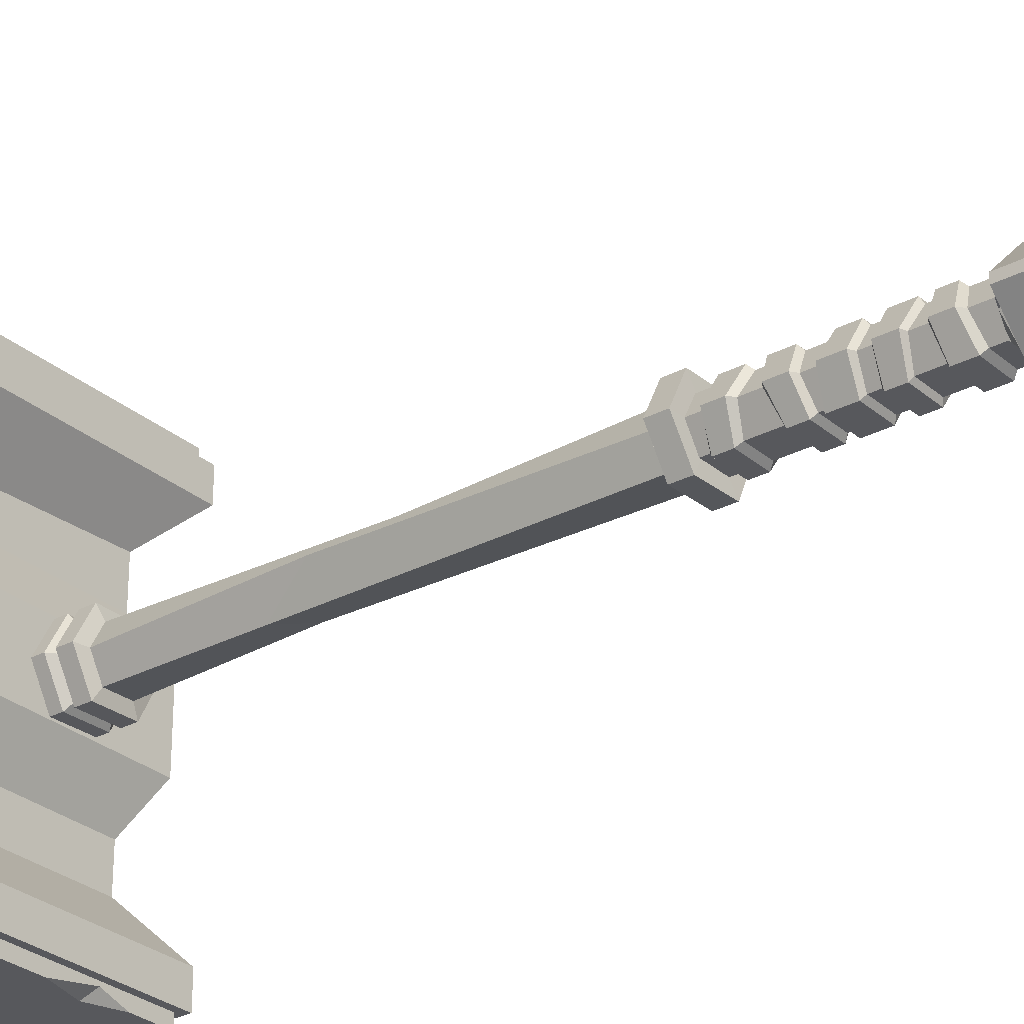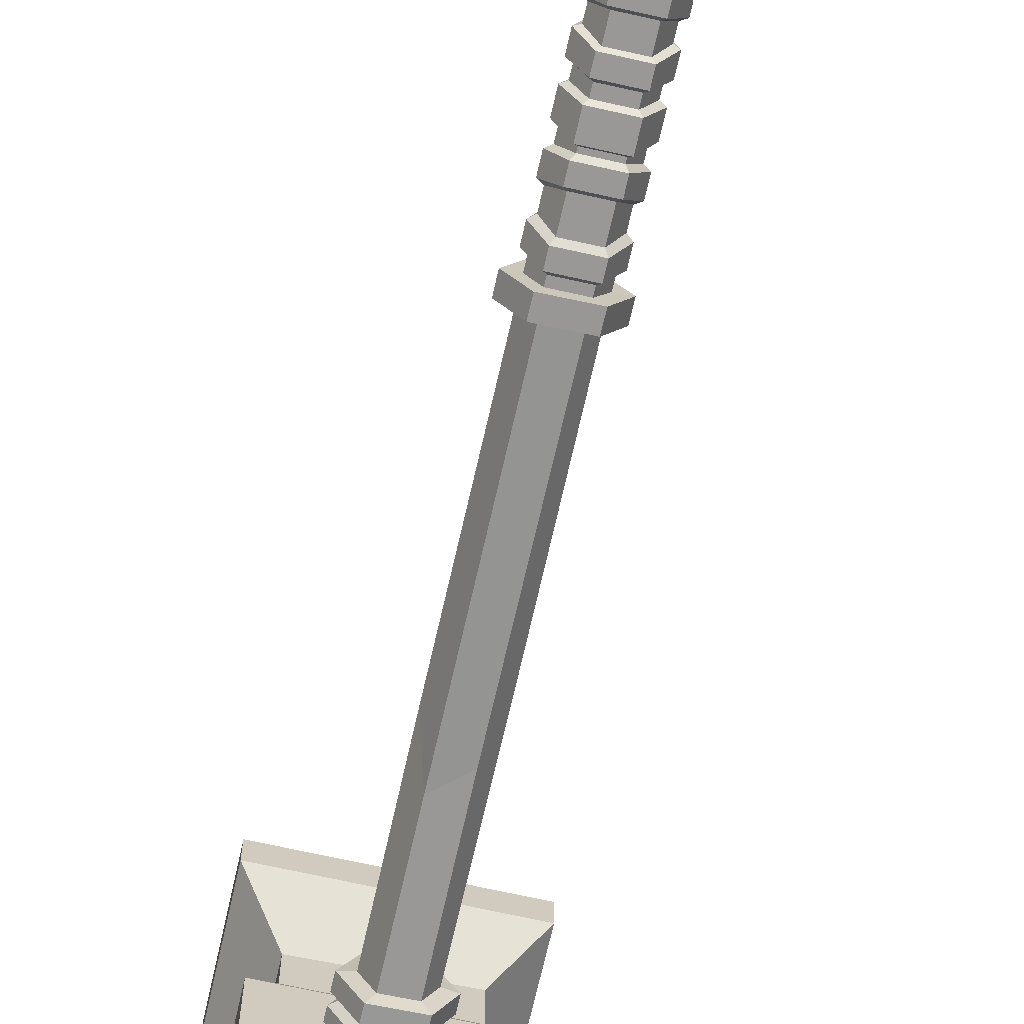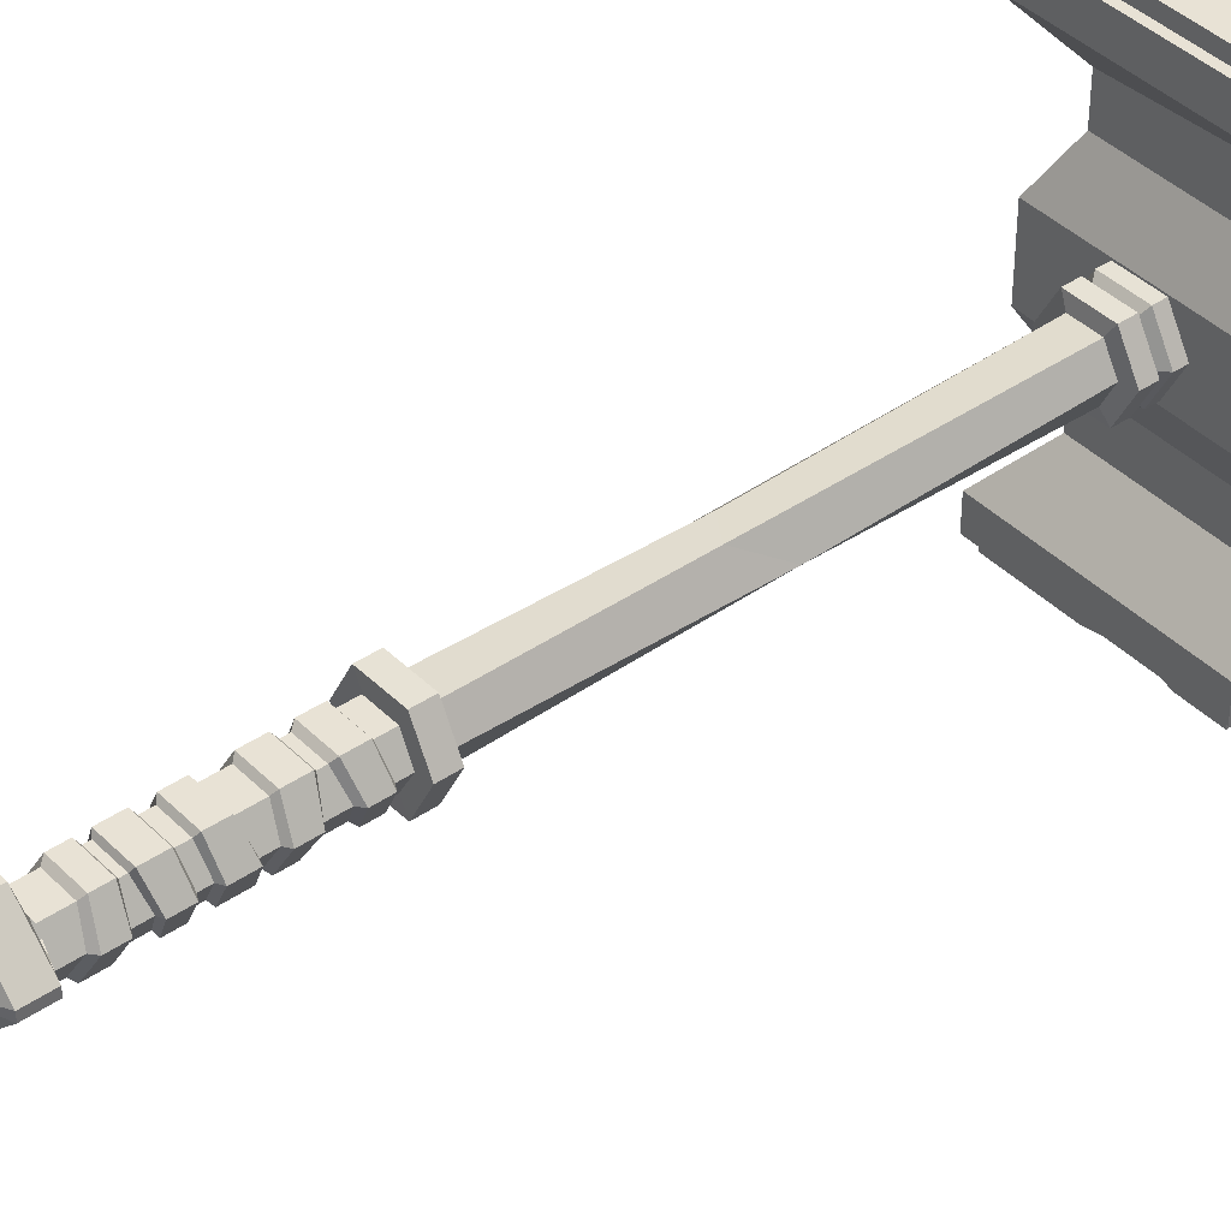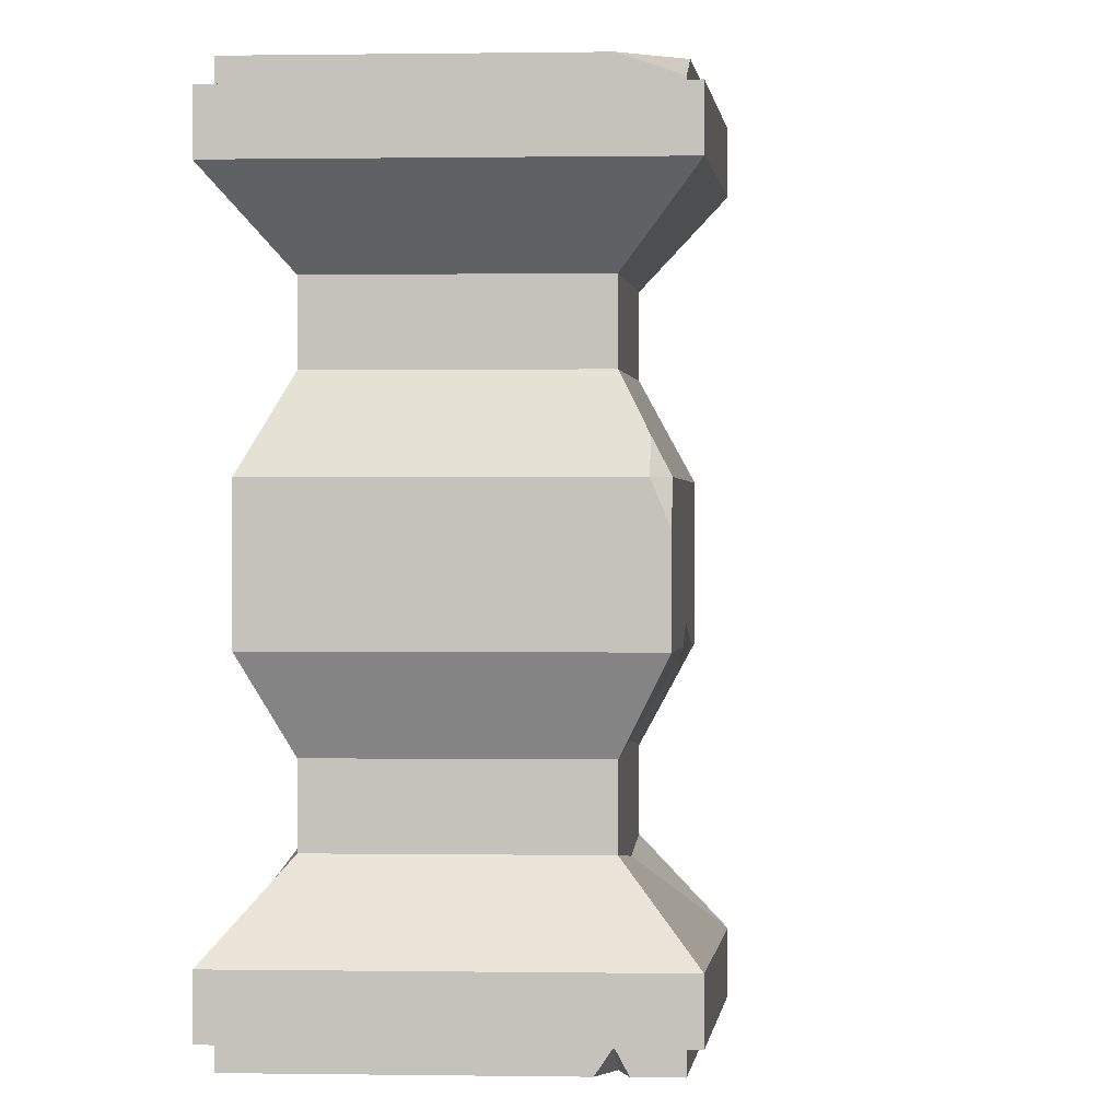
<metadata>
{"format":"obj","ext":"obj","renderer":"f3d","projection":"perspective","resolution":1024,"background":"white","views":[{"elev":-28.7,"azim":-51.5,"up":"+Z"},{"elev":-68.7,"azim":-12.7,"up":"+Z"},{"elev":40.8,"azim":50.1,"up":"+Z"},{"elev":0.2,"azim":-175.2,"up":"+Z"}]}
</metadata>
<code>
v -10.27 69.73 4.071
v -10.27 69.73 -4.071
v 10.27 69.73 4.071
v 10.27 69.73 -4.071
v 10.27 90.27 4.071
v 10.27 90.27 -4.071
v -10.27 90.27 -4.071
v -7.598 87.6 -9.171
v -7.598 72.4 -9.171
v 7.598 87.6 -9.171
v 7.598 72.4 -9.171
v -7.598 87.6 9.171
v -7.598 72.4 9.171
v 7.598 72.4 9.171
v 7.598 87.6 9.171
v -7.598 87.6 -13.67
v -7.598 72.4 -13.67
v 7.598 87.6 -13.67
v 7.598 72.4 -13.67
v -7.598 87.6 13.67
v -7.598 72.4 13.67
v 7.598 72.4 14.38
v 7.598 87.6 13.67
v -11.87 91.87 -18.77
v -11.87 68.13 -18.77
v 11.87 91.87 -18.77
v 11.87 68.13 -18.77
v -11.87 91.87 18.77
v -11.87 68.13 18.77
v 11.87 68.13 18.77
v 11.87 91.87 18.77
v -11.87 91.87 -22.27
v -11.87 68.13 -22.27
v 11.87 91.87 -22.27
v 11.87 68.13 -22.27
v -11.87 91.87 22.27
v -11.87 68.13 22.27
v 11.87 68.13 22.27
v 11.87 91.87 22.27
v -11 91 -22.27
v -11 69 -22.27
v 11 91 -22.27
v 11 69 -22.27
v -11 91 22.27
v -11 69 22.27
v 11 69 22.27
v 11 91 22.27
v -11 91 -23.67
v -11 69 -23.67
v 11 91 -23.67
v 11 69 -23.67
v -11 69 23.67
v 11 69 23.67
v 11 91 23.67
v 11 70.59 23.67
v 11 80.62 23.67
v 11 74.83 22.83
v 9.691 76.08 23.67
v -11 91 22.54
v -11 87.7 23.67
v -7.703 91 23.67
v -1.82 69 -23.67
v 6.487 69 -23.67
v 3.427 69 -22.68
v 2.765 70.23 -23.67
v -6.707 91 -23.67
v -8.393 91 -23.67
v -7.638 91 -22.27
v -7.665 88.31 -23.67
v 10.27 75.21 -4.071
v 10.27 87.02 -4.071
v 10.27 81.07 -2.954
v 9.646 82.84 -5.26
v -10.27 90.27 1.642
v -9.242 90.27 4.071
v -10.27 89.24 4.071
v -9.266 89.27 5.985
v -10.27 80.47 -4.071
v -10.27 72.94 -4.071
v -10.27 78.17 -2.849
v -9.8 77.01 -4.966
v 11.87 78.63 -18.77
v 11.87 89.35 -18.77
v 11.87 87.78 -19.69
v 11.25 85.82 -18.03
v 7.598 77.85 -9.921
v 7.598 83.22 -12.92
v -7.598 80.93 -8.482
v -7.598 78.36 -14.36
v 0.3069 -20.19 3.459
v -0.3068 -20.19 3.459
v -3.183 -20.19 0.5831
v -3.183 -20.19 -0.03137
v 3.183 -20.19 -0.03137
v 3.183 -20.19 0.5831
v -0.3069 -20.19 -2.907
v 0.3069 -20.19 -2.907
v 2.145 -14.37 0.4829
v 0.2069 -14.37 2.421
v -0.2068 -14.37 2.421
v -2.145 -14.37 0.4829
v -2.145 -14.37 0.0686
v -0.2068 -14.37 -1.87
v 0.2069 -14.37 -1.87
v 2.145 -14.37 0.0686
v -2.269 -21.39 0.495
v -0.2188 -21.39 2.545
v 0.2189 -21.39 2.545
v 2.269 -21.39 0.495
v -0.2188 -21.39 -1.994
v -2.269 -21.39 0.05688
v 2.269 -21.39 0.05688
v 0.2189 -21.39 -1.994
v -2.269 -23.58 0.495
v -0.2188 -23.58 2.545
v 0.2189 -23.58 2.545
v 2.269 -23.58 0.495
v -0.2188 -23.58 -1.994
v -2.269 -23.58 0.05688
v 2.269 -23.58 0.05688
v 0.2189 -23.58 -1.994
v -3.383 -24.37 0.6023
v -0.3261 -24.37 3.659
v 0.3262 -24.37 3.659
v 3.383 -24.37 0.6023
v -0.3262 -24.37 -3.107
v -3.383 -24.37 -0.05054
v 3.383 -24.37 -0.05054
v 0.3262 -24.37 -3.107
v -3.383 -27.47 0.6023
v -0.3261 -27.47 3.659
v 0.3262 -27.47 3.659
v 3.383 -27.47 0.6023
v -0.3262 -27.47 -3.107
v -3.383 -27.47 -0.05054
v 3.383 -27.47 -0.05054
v 0.3262 -27.47 -3.107
v 7.2e-05 -32.47 0.2758
v 4.61 -13.24 0.7206
v 0.4445 -13.24 4.887
v -0.4445 -13.24 4.887
v -4.61 -13.24 0.7206
v -4.61 -13.24 -0.1692
v -0.4445 -13.24 -4.335
v 0.4445 -13.24 -4.335
v 4.61 -13.24 -0.1692
v 4.61 -10.45 0.7206
v 0.4445 -10.45 4.887
v -0.4445 -10.45 4.887
v -4.61 -10.45 0.7206
v -4.61 -10.45 -0.1692
v -0.4445 -10.45 -4.335
v 0.4445 -10.45 -4.335
v 4.61 -10.45 -0.1692
v 7.2e-05 -8.952 0.2758
v 1.615 -0.626 -2.38
v -1.616 -0.626 -2.38
v -2.948 -0.8943 0.01209
v -1.616 -1.163 2.405
v 1.615 -1.163 2.405
v 2.948 -0.8943 0.01209
v 1.615 -9.758 2.405
v -1.616 -9.758 2.405
v -1.616 -9.758 -2.38
v 1.615 -9.758 -2.38
v 1.615 -7.266 2.405
v -1.616 -7.266 2.405
v -1.616 -8.344 -2.38
v 1.615 -8.344 -2.38
v 1.615 -4.686 2.405
v -1.616 -4.686 2.405
v -1.616 -5.37 -2.38
v 1.615 -5.37 -2.38
v 1.615 -4.06 2.405
v -1.616 -4.06 2.405
v -1.616 -2.979 -2.38
v 1.615 -2.979 -2.38
v 1.945 -6.764 2.894
v -1.946 -6.764 2.894
v 1.945 -5.018 2.894
v -1.946 -5.018 2.894
v -1.946 -7.842 -2.87
v -1.946 -5.702 -2.87
v 1.945 -7.842 -2.87
v 1.945 -5.702 -2.87
v 1.945 -3.795 2.894
v -1.946 -3.795 2.894
v 1.946 -1.491 2.894
v -1.946 -1.491 2.894
v -1.946 -2.715 -2.87
v -1.946 -0.9545 -2.87
v 1.945 -2.715 -2.87
v 1.946 -0.9545 -2.87
v -3.551 -1.224 0.0199
v -3.551 -3.257 0.0199
v -2.948 -3.52 0.01209
v -2.948 -5.028 0.01209
v -3.551 -5.359 0.0199
v -3.551 -7.301 0.0199
v -2.948 -7.805 0.01209
v -2.948 -9.758 0.01209
v 3.551 -1.224 0.01892
v 3.55 -3.257 0.01892
v 2.947 -3.52 0.01209
v 2.947 -5.028 0.01209
v 3.55 -5.359 0.01892
v 3.55 -7.301 0.01892
v 2.947 -7.805 0.01209
v 2.947 -9.758 0.01209
v 1.616 -0.01323 2.404
v 2.948 0.2439 0.01196
v 1.616 0.5011 -2.381
v -1.615 0.5011 -2.381
v -2.947 0.2439 0.01196
v -1.615 -0.01327 2.404
v -1.615 3.665 -2.381
v 1.616 3.665 -2.381
v 1.616 2.584 2.404
v -1.615 2.584 2.404
v -1.615 4.14 -2.381
v 1.616 4.14 -2.381
v 1.616 4.906 2.404
v -1.615 4.906 2.404
v -1.615 6.696 -2.381
v 1.616 6.697 -2.381
v 1.616 7.959 2.404
v -1.615 7.959 2.404
v -1.615 9.82 -2.381
v 1.616 9.82 -2.381
v 1.616 8.741 2.404
v -1.615 8.742 2.404
v -1.615 12.4 -2.381
v 1.616 12.4 -2.381
v 1.616 11.72 2.404
v -1.615 11.72 2.404
v -1.615 13.57 -2.381
v 1.616 13.57 -2.381
v 1.616 13.57 2.404
v -1.615 13.57 2.404
v 1.946 0.3336 2.894
v 1.946 0.848 -2.87
v 1.946 3.446 -2.87
v 1.946 2.365 2.894
v -1.945 0.848 -2.87
v -1.945 3.446 -2.87
v -1.945 2.365 2.894
v -1.945 0.3337 2.894
v -1.945 4.558 -2.87
v 1.946 4.558 -2.87
v -1.945 6.333 -2.87
v 1.946 6.333 -2.87
v 1.946 5.324 2.894
v 1.946 7.596 2.894
v -1.945 5.324 2.894
v -1.945 7.596 2.894
v -1.945 10.32 -2.87
v 1.946 10.32 -2.87
v -1.945 12.07 -2.87
v 1.946 12.07 -2.87
v 1.946 9.244 2.894
v 1.946 11.38 2.894
v -1.945 9.244 2.894
v -1.945 11.38 2.894
v 2.948 13.57 0.01196
v 2.948 12.06 0.01196
v 3.551 11.73 0.004272
v 3.551 9.785 0.004272
v 2.948 9.281 0.01196
v 2.948 7.328 0.01196
v 3.551 6.963 0.004272
v 3.551 4.94 0.004272
v 2.948 4.523 0.01196
v 2.948 3.124 0.01196
v 3.551 2.907 0.004272
v 3.551 0.5916 0.004272
v -2.947 13.57 0.01196
v -2.947 12.06 0.01196
v -3.55 11.73 0.005127
v -3.55 9.784 0.005127
v -2.947 9.281 0.01196
v -2.947 7.328 0.01196
v -3.55 6.963 0.005127
v -3.55 4.94 0.005127
v -2.947 4.523 0.01196
v -2.947 3.124 0.01196
v -3.55 2.906 0.005127
v -3.55 0.5916 0.005127
v 0.01116 13.36 0.06726
v -4.549 13.39 -0.03772
v -2.446 13.51 3.952
v -2.436 15.58 3.95
v -4.541 15.47 -0.03113
v 2.356 13.51 4
v 2.358 15.58 3.991
v 4.549 13.39 0.2716
v 4.542 15.47 0.2651
v 2.528 13.2 -3.777
v 2.518 15.28 -3.775
v -2.3 13.2 -3.941
v -2.302 15.28 -3.932
v -2.961 15.46 -0.01013
v -1.588 15.53 2.587
v 1.538 15.53 2.613
v 2.962 15.46 0.1831
v 1.642 15.34 -2.452
v -1.501 15.34 -2.555
v -2.961 65.38 -0.01013
v -1.588 65.39 2.587
v 1.538 65.39 2.613
v 2.962 65.38 0.1831
v 1.642 65.38 -2.452
v -1.501 65.38 -2.555
v 0.01123 70 0.06641
v -4.451 70 -0.03003
v -2.388 70 3.873
v 2.312 70 3.913
v 4.452 70 0.2605
v 2.468 70 -3.7
v -2.257 70 -3.854
v -4.451 65.64 -0.03003
v -2.388 65.64 3.873
v 2.312 65.64 3.913
v 4.452 65.64 0.2605
v 2.468 65.63 -3.7
v -2.257 65.63 -3.854
v -1.985 67.82 3.225
v -3.701 67.82 -0.02002
v -1.876 67.82 -3.199
v 2.052 67.82 -3.071
v 3.701 67.82 0.2216
v 1.922 67.82 3.258
v -2.388 68.42 3.873
v -4.451 68.42 -0.03003
v -2.257 68.42 -3.854
v 2.468 68.42 -3.7
v 4.452 68.42 0.2605
v 2.312 68.42 3.913
v -2.388 67.31 3.873
v 2.312 67.31 3.913
v 4.452 67.31 0.2605
v 2.468 67.31 -3.7
v -2.257 67.31 -3.854
v -4.451 67.31 -0.03003
v -2.961 45.11 0.6421
v -1.588 38.28 1.934
v 1.538 36.16 2.613
v 2.962 40.76 -0.4343
v 1.642 47.64 -1.834
v -1.501 49.95 -2.555
f 1 2 4 3
f 5 72 71 6
f 65 50 51 63
f 9 81 88
f 7 6 10 8
f 10 73 86
f 4 2 9 11
f 1 3 14 13
f 3 5 15 14
f 76 75 74
f 9 88 89 17
f 8 10 18 16
f 10 86 87 18
f 11 9 17 19
f 12 13 21 20
f 13 14 22 21
f 14 15 23 22
f 15 12 20 23
f 17 89 25
f 16 18 26 24
f 18 85 83 26
f 19 17 25 27
f 20 21 29 28
f 21 22 30 29
f 22 23 31 30
f 23 20 28 31
f 25 24 32 33
f 24 26 34 32
f 34 84 35
f 27 25 33 35
f 28 29 37 36
f 29 30 38 37
f 30 31 39 38
f 31 28 36 39
f 33 32 40 41
f 32 34 42 68
f 34 35 43 42
f 35 33 41 43
f 36 37 45 44
f 37 38 46 45
f 38 39 47 46
f 39 36 44 47
f 41 40 48 49
f 66 68 42 50
f 42 43 51 50
f 43 64 63 51
f 45 46 53 52
f 46 57 55 53
f 61 59 60
f 55 57 58
f 58 57 56
f 47 44 59 61 54
f 44 45 52 60 59
f 61 58 56 54
f 63 64 65
f 65 64 62
f 40 68 67 48
f 69 68 66
f 32 68 40
f 67 68 69
f 71 72 73
f 73 72 70
f 74 6 7
f 80 74 7 78
f 77 13 12
f 15 77 12
f 77 75 76
f 79 80 81
f 81 80 78
f 83 85 84
f 84 85 82
f 26 83 84 34
f 35 84 82 27
f 85 19 27 82
f 18 87 85
f 6 71 73 10
f 11 73 70 4
f 3 4 70 72
f 3 72 5
f 57 47 54 56
f 46 47 57
f 58 52 53 55
f 61 60 52 58
f 64 41 49 62
f 43 41 64
f 65 69 66 50
f 49 48 67 69
f 49 69 65 62
f 76 74 80 1
f 1 80 79 2
f 2 79 81 9
f 8 81 78 7
f 5 6 74 75
f 5 75 77 15
f 77 76 1 13
f 86 73 11
f 87 86 11 19
f 85 87 19
f 88 81 8
f 89 88 8 16
f 25 89 16 24
f 100 101 92 91
f 95 98 99 90
f 102 103 96 93
f 97 104 105 94
f 91 90 99 100
f 93 92 101 102
f 95 94 105 98
f 97 96 103 104
f 91 92 106 107
f 95 90 108 109
f 93 96 110 111
f 97 94 112 113
f 90 91 107 108
f 92 93 111 106
f 94 95 109 112
f 96 97 113 110
f 107 106 114 115
f 109 108 116 117
f 111 110 118 119
f 113 112 120 121
f 108 107 115 116
f 106 111 119 114
f 112 109 117 120
f 110 113 121 118
f 115 114 122 123
f 117 116 124 125
f 119 118 126 127
f 121 120 128 129
f 116 115 123 124
f 114 119 127 122
f 120 117 125 128
f 118 121 129 126
f 123 122 130 131
f 125 124 132 133
f 127 126 134 135
f 129 128 136 137
f 124 123 131 132
f 122 127 135 130
f 128 125 133 136
f 126 129 137 134
f 131 130 138
f 133 132 138
f 135 134 138
f 137 136 138
f 132 131 138
f 130 135 138
f 136 133 138
f 134 137 138
f 99 98 139 140
f 100 99 140 141
f 101 100 141 142
f 102 101 142 143
f 103 102 143 144
f 104 103 144 145
f 105 104 145 146
f 98 105 146 139
f 140 139 147 148
f 141 140 148 149
f 142 141 149 150
f 143 142 150 151
f 144 143 151 152
f 145 144 152 153
f 146 145 153 154
f 139 146 154 147
f 148 147 155
f 149 148 155
f 150 149 155
f 151 150 155
f 152 151 155
f 153 152 155
f 154 153 155
f 147 154 155
f 167 163 162 166
f 167 200 201 163
f 169 165 164 168
f 165 169 208 209
f 181 179 178 180
f 198 199 179 181
f 185 184 182 183
f 185 206 207 184
f 175 171 170 174
f 175 196 197 171
f 177 173 172 176
f 173 177 204 205
f 189 187 186 188
f 189 194 195 187
f 193 192 190 191
f 192 193 202 203
f 179 167 166 178
f 180 170 171 181
f 199 200 167 179
f 181 171 197 198
f 184 169 168 182
f 183 172 173 185
f 173 205 206 185
f 184 207 208 169
f 187 175 174 186
f 188 160 159 189
f 187 195 196 175
f 159 158 194 189
f 192 177 176 190
f 191 157 156 193
f 193 156 161 202
f 203 204 177 192
f 191 194 158 157
f 190 195 194 191
f 176 196 195 190
f 172 197 196 176
f 198 197 172 183
f 183 182 199 198
f 182 168 200 199
f 164 201 200 168
f 202 161 160 188
f 203 202 188 186
f 186 174 204 203
f 205 204 174 170
f 180 206 205 170
f 178 207 206 180
f 166 208 207 178
f 209 208 166 162
f 274 275 241 242
f 242 241 244 245
f 246 286 287 247
f 246 247 240 243
f 221 217 216 220
f 272 273 217 221
f 223 219 218 222
f 223 284 285 219
f 251 249 248 250
f 251 270 271 249
f 255 254 252 253
f 254 255 282 283
f 229 225 224 228
f 229 268 269 225
f 231 227 226 230
f 227 231 280 281
f 259 257 256 258
f 266 267 257 259
f 263 262 260 261
f 263 278 279 262
f 237 233 232 236
f 237 264 265 233
f 239 235 234 238
f 235 239 276 277
f 275 211 212 241
f 242 217 273 274
f 241 212 213 244
f 245 216 217 242
f 219 285 286 246
f 247 287 214 215
f 247 215 210 240
f 243 218 219 246
f 249 221 220 248
f 250 224 225 251
f 249 271 272 221
f 225 269 270 251
f 254 223 222 252
f 253 226 227 255
f 255 227 281 282
f 283 284 223 254
f 257 229 228 256
f 258 232 233 259
f 267 268 229 257
f 259 233 265 266
f 262 231 230 260
f 261 234 235 263
f 235 277 278 263
f 262 279 280 231
f 234 265 264 238
f 266 265 234 261
f 261 260 267 266
f 260 230 268 267
f 226 269 268 230
f 253 270 269 226
f 252 271 270 253
f 222 272 271 252
f 222 218 273 272
f 274 273 218 243
f 243 240 275 274
f 240 210 211 275
f 277 276 236 232
f 258 278 277 232
f 256 279 278 258
f 228 280 279 256
f 281 280 228 224
f 282 281 224 250
f 283 282 250 248
f 248 220 284 283
f 216 285 284 220
f 245 286 285 216
f 244 287 286 245
f 213 214 287 244
f 161 211 210 160
f 156 212 211 161
f 157 213 212 156
f 158 214 213 157
f 159 215 214 158
f 160 210 215 159
f 289 290 291 292
f 290 293 294 291
f 293 295 296 294
f 295 297 298 296
f 297 299 300 298
f 299 289 292 300
f 288 290 289
f 313 314 315
f 288 293 290
f 313 315 316
f 288 295 293
f 313 316 317
f 288 297 295
f 313 317 318
f 288 299 297
f 313 318 319
f 288 289 299
f 313 319 314
f 292 291 302 301
f 291 294 303 302
f 294 296 304 303
f 296 298 305 304
f 298 300 306 305
f 300 292 301 306
f 343 338 326 327
f 338 339 331 326
f 339 340 330 331
f 340 341 329 330
f 341 342 328 329
f 342 343 327 328
f 301 302 345 344
f 302 303 346 345
f 303 304 347 346
f 304 305 348 347
f 305 306 349 348
f 306 301 344 349
f 307 308 321 320
f 308 309 322 321
f 309 310 323 322
f 310 311 324 323
f 311 312 325 324
f 312 307 320 325
f 327 326 332 333
f 328 327 333 334
f 329 328 334 335
f 330 329 335 336
f 331 330 336 337
f 326 331 337 332
f 333 332 315 314
f 334 333 314 319
f 335 334 319 318
f 336 335 318 317
f 337 336 317 316
f 332 337 316 315
f 321 322 339 338
f 322 323 340 339
f 323 324 341 340
f 324 325 342 341
f 325 320 343 342
f 320 321 338 343
f 344 345 308 307
f 345 346 309 308
f 346 347 310 309
f 347 348 311 310
f 348 349 312 311
f 349 344 307 312

</code>
